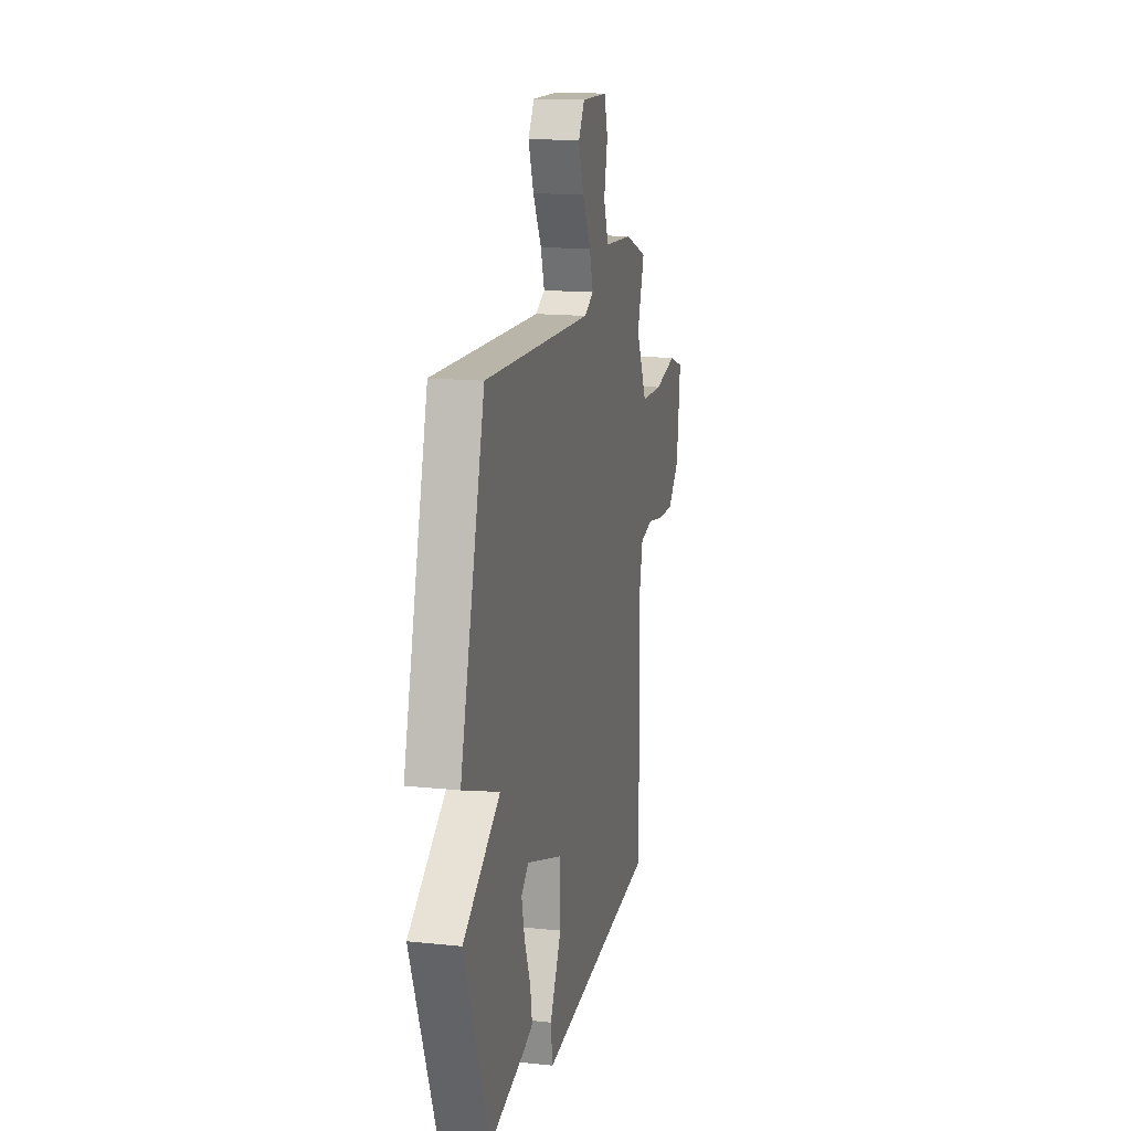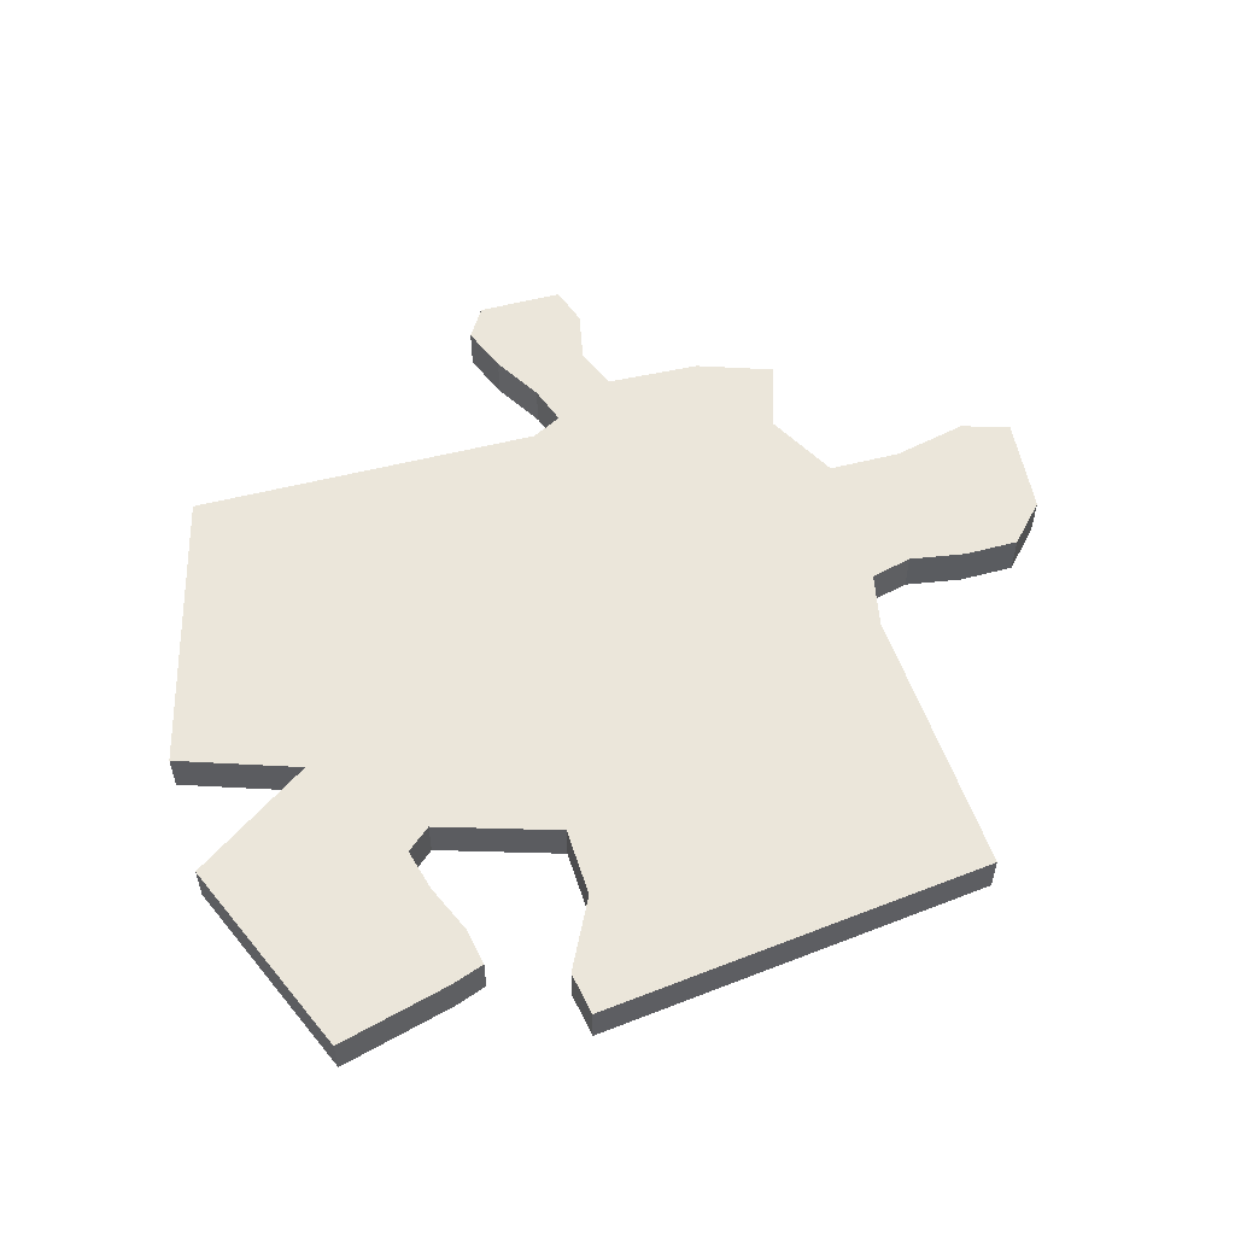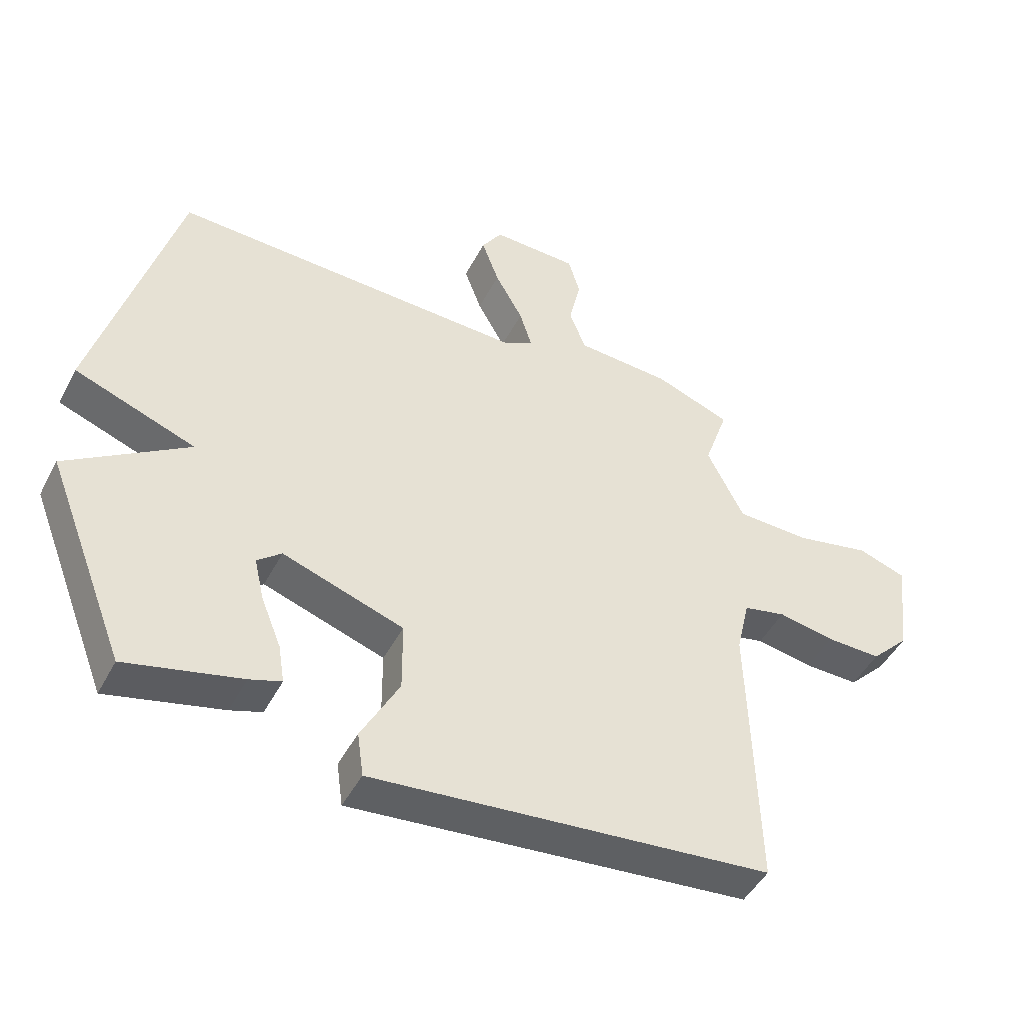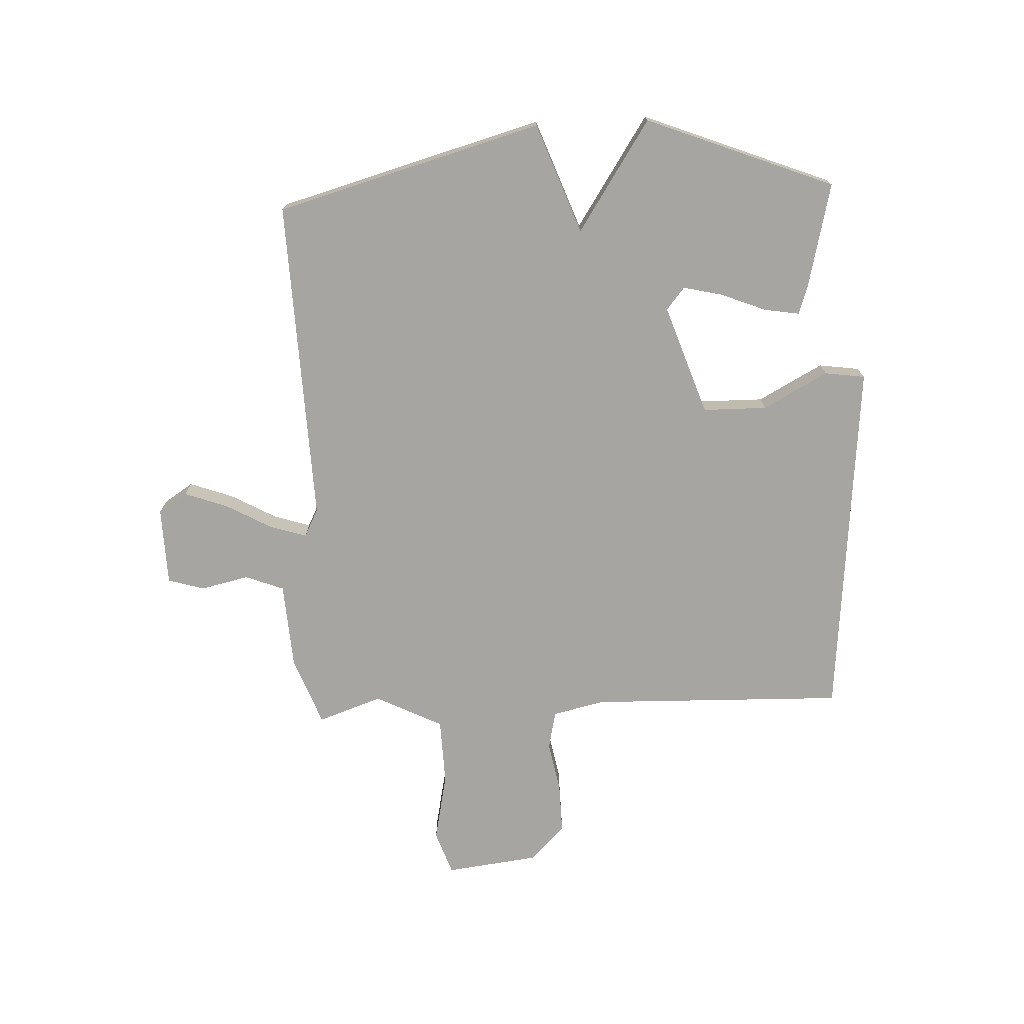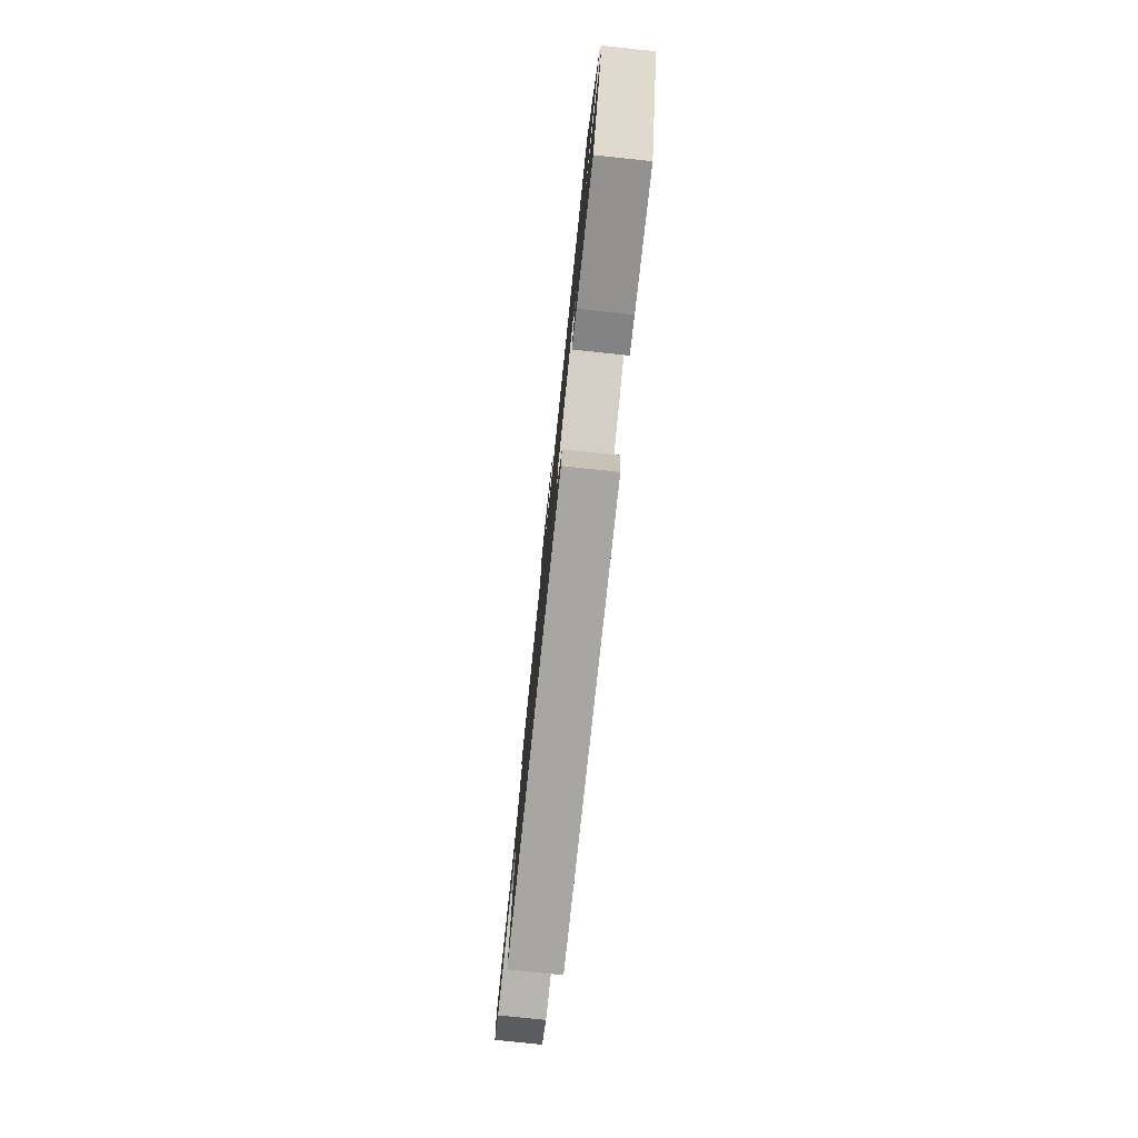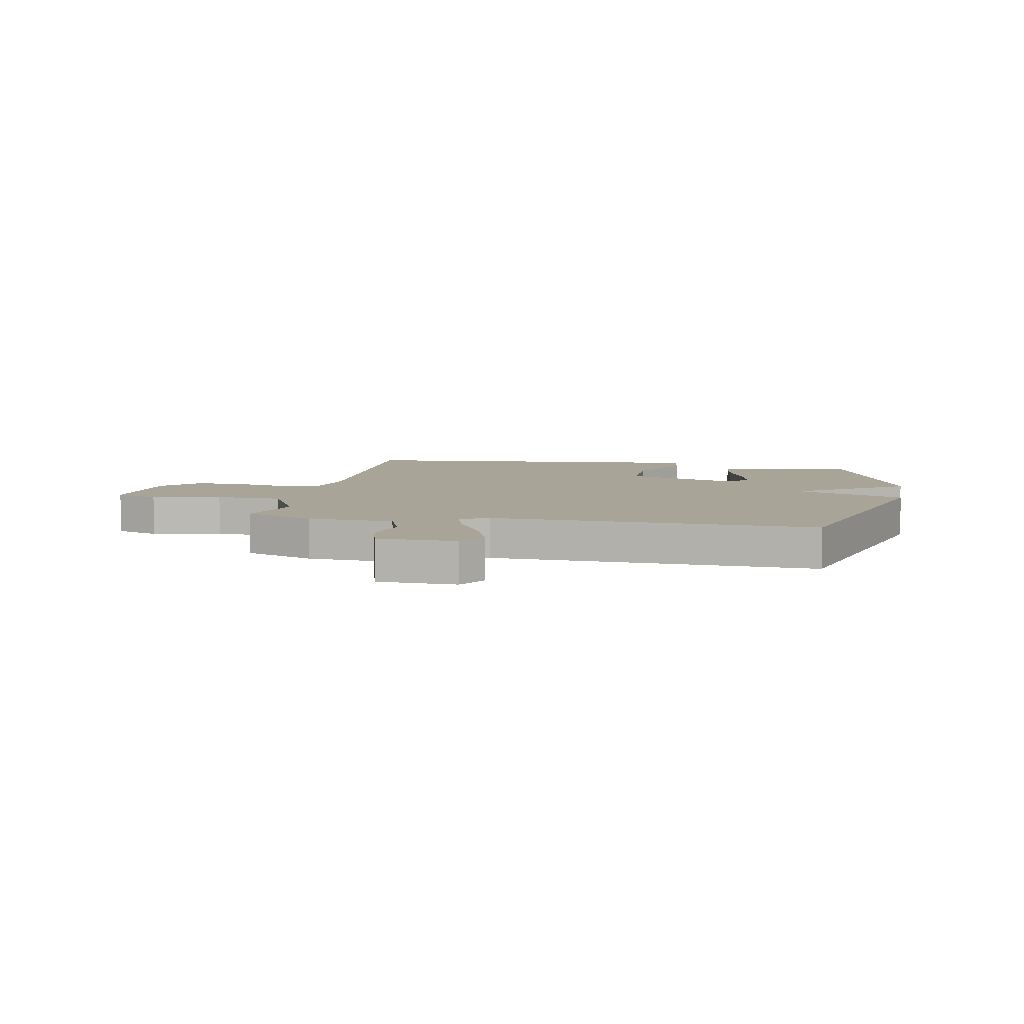
<metadata>
{"format":"obj","ext":"obj","renderer":"f3d","projection":"perspective","resolution":1024,"background":"white","views":[{"elev":15.4,"azim":102.5,"up":"+Z"},{"elev":54.8,"azim":162.9,"up":"+Y"},{"elev":-46.8,"azim":153.5,"up":"+Z"},{"elev":-73.7,"azim":92.6,"up":"+Y"},{"elev":-79.6,"azim":84.0,"up":"+Z"},{"elev":7.0,"azim":10.8,"up":"+Y"}]}
</metadata>
<code>
v -0.5 0.07 0.5
v -0.378 0.07 0.546
v -0.226 0.07 0.556
v -0.2 0.07 0.624
v -0.219 0.07 0.709
v -0.2 0.07 0.773
v -0.062 0.07 0.777
v -0.029 0.07 0.726
v -0.057 0.07 0.649
v -0.102 0.07 0.568
v -0.122 0.07 0.504
v -0.072 0.07 0.479
v 0.5 0.07 0.5
v 0.63 0.07 0.031
v 0.436 0.07 -0.041
v 0.63 0.07 -0.169
v 0.5 0.07 -0.5
v 0.316 0.07 -0.456
v 0.265 0.07 -0.439
v 0.275 0.07 -0.377
v 0.307 0.07 -0.297
v 0.323 0.07 -0.228
v 0.284 0.07 -0.196
v 0.09 0.07 -0.262
v 0.089 0.07 -0.375
v 0.15 0.07 -0.489
v 0.14 0.07 -0.56
v -0.072 0.07 -0.54
v -0.5 0.07 -0.5
v -0.488 0.07 -0.049
v -0.509 0.07 0.042
v -0.577 0.07 0.057
v -0.667 0.07 0.04
v -0.755 0.07 0.038
v -0.816 0.07 0.1
v -0.836 0.07 0.263
v -0.759 0.07 0.29
v -0.637 0.07 0.265
v -0.52 0.07 0.269
v -0.461 0.07 0.387
v -0.5 0 0.5
v -0.378 0 0.546
v -0.226 0 0.556
v -0.2 0 0.624
v -0.219 0 0.709
v -0.2 0 0.773
v -0.062 0 0.777
v -0.029 0 0.726
v -0.057 0 0.649
v -0.102 0 0.568
v -0.122 0 0.504
v -0.072 0 0.479
v 0.5 0 0.5
v 0.63 0 0.031
v 0.436 0 -0.041
v 0.63 0 -0.169
v 0.5 0 -0.5
v 0.316 0 -0.456
v 0.265 0 -0.439
v 0.275 0 -0.377
v 0.307 0 -0.297
v 0.323 0 -0.228
v 0.284 0 -0.196
v 0.09 0 -0.262
v 0.089 0 -0.375
v 0.15 0 -0.489
v 0.14 0 -0.56
v -0.072 0 -0.54
v -0.5 0 -0.5
v -0.488 0 -0.049
v -0.509 0 0.042
v -0.577 0 0.057
v -0.667 0 0.04
v -0.755 0 0.038
v -0.816 0 0.1
v -0.836 0 0.263
v -0.759 0 0.29
v -0.637 0 0.265
v -0.52 0 0.269
v -0.461 0 0.387
f 36 37 38
f 35 36 38
f 34 35 38
f 33 34 38
f 32 33 38
f 31 32 38 39
f 30 31 39 40
f 28 29 30 40
f 28 40 1
f 27 28 1
f 26 27 1
f 25 26 1
f 19 20 21
f 18 19 21
f 17 18 21
f 16 17 21
f 15 16 21
f 15 21 22
f 12 13 14 15
f 15 22 23
f 12 15 23
f 11 12 23
f 8 9 10
f 7 8 10
f 6 7 10
f 5 6 10
f 4 5 10
f 3 4 10 11
f 2 3 11
f 1 2 11
f 25 1 11
f 24 25 11
f 11 23 24
f 78 77 76
f 78 76 75
f 78 75 74
f 78 74 73
f 78 73 72
f 79 78 72 71
f 80 79 71 70
f 80 70 69 68
f 41 80 68
f 41 68 67
f 41 67 66
f 41 66 65
f 61 60 59
f 61 59 58
f 61 58 57
f 61 57 56
f 61 56 55
f 62 61 55
f 55 54 53 52
f 63 62 55
f 63 55 52
f 63 52 51
f 50 49 48
f 50 48 47
f 50 47 46
f 50 46 45
f 50 45 44
f 51 50 44 43
f 51 43 42
f 51 42 41
f 51 41 65
f 51 65 64
f 64 63 51
f 1 41 42 2
f 2 42 43 3
f 3 43 44 4
f 4 44 45 5
f 5 45 46 6
f 6 46 47 7
f 7 47 48 8
f 8 48 49 9
f 9 49 50 10
f 10 50 51 11
f 11 51 52 12
f 12 52 53 13
f 13 53 54 14
f 14 54 55 15
f 15 55 56 16
f 16 56 57 17
f 17 57 58 18
f 18 58 59 19
f 19 59 60 20
f 20 60 61 21
f 21 61 62 22
f 22 62 63 23
f 23 63 64 24
f 24 64 65 25
f 25 65 66 26
f 26 66 67 27
f 27 67 68 28
f 28 68 69 29
f 29 69 70 30
f 30 70 71 31
f 31 71 72 32
f 32 72 73 33
f 33 73 74 34
f 34 74 75 35
f 35 75 76 36
f 36 76 77 37
f 37 77 78 38
f 38 78 79 39
f 39 79 80 40
f 40 80 41 1

</code>
